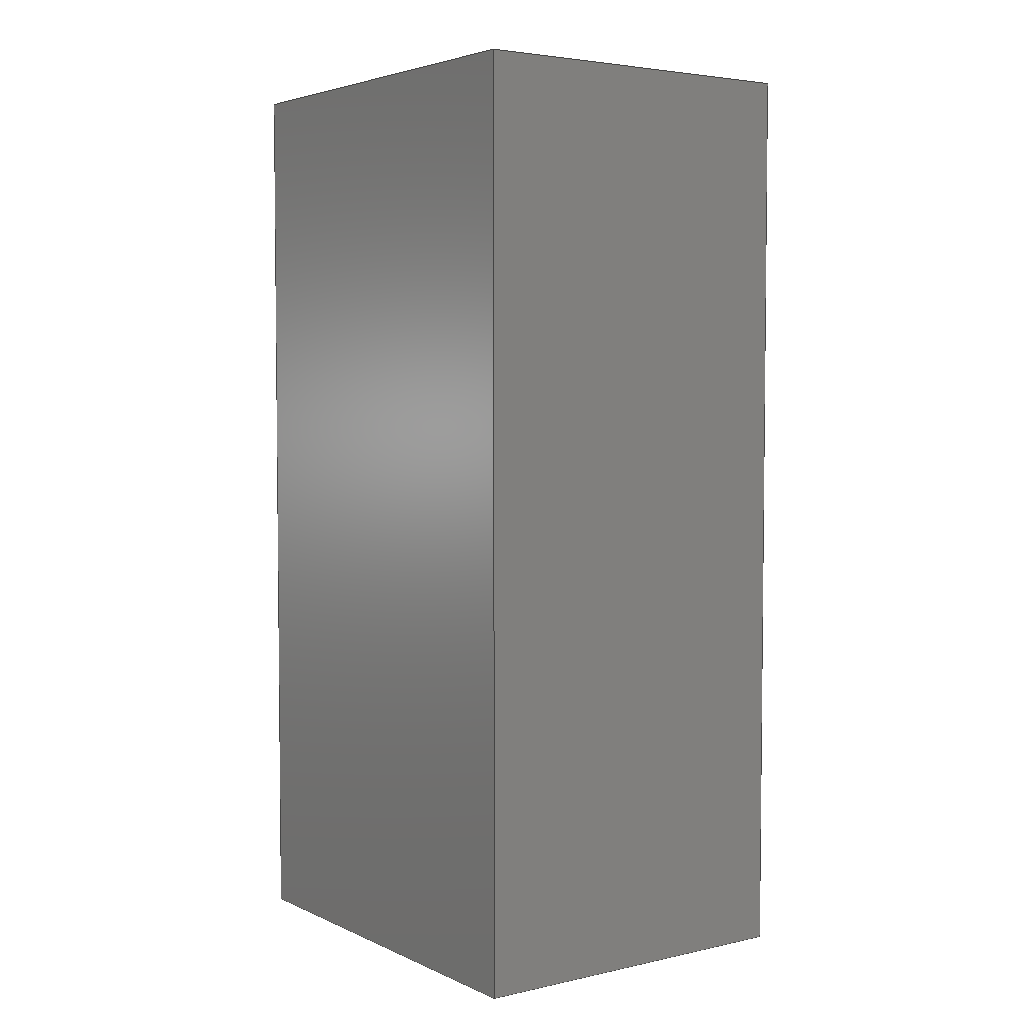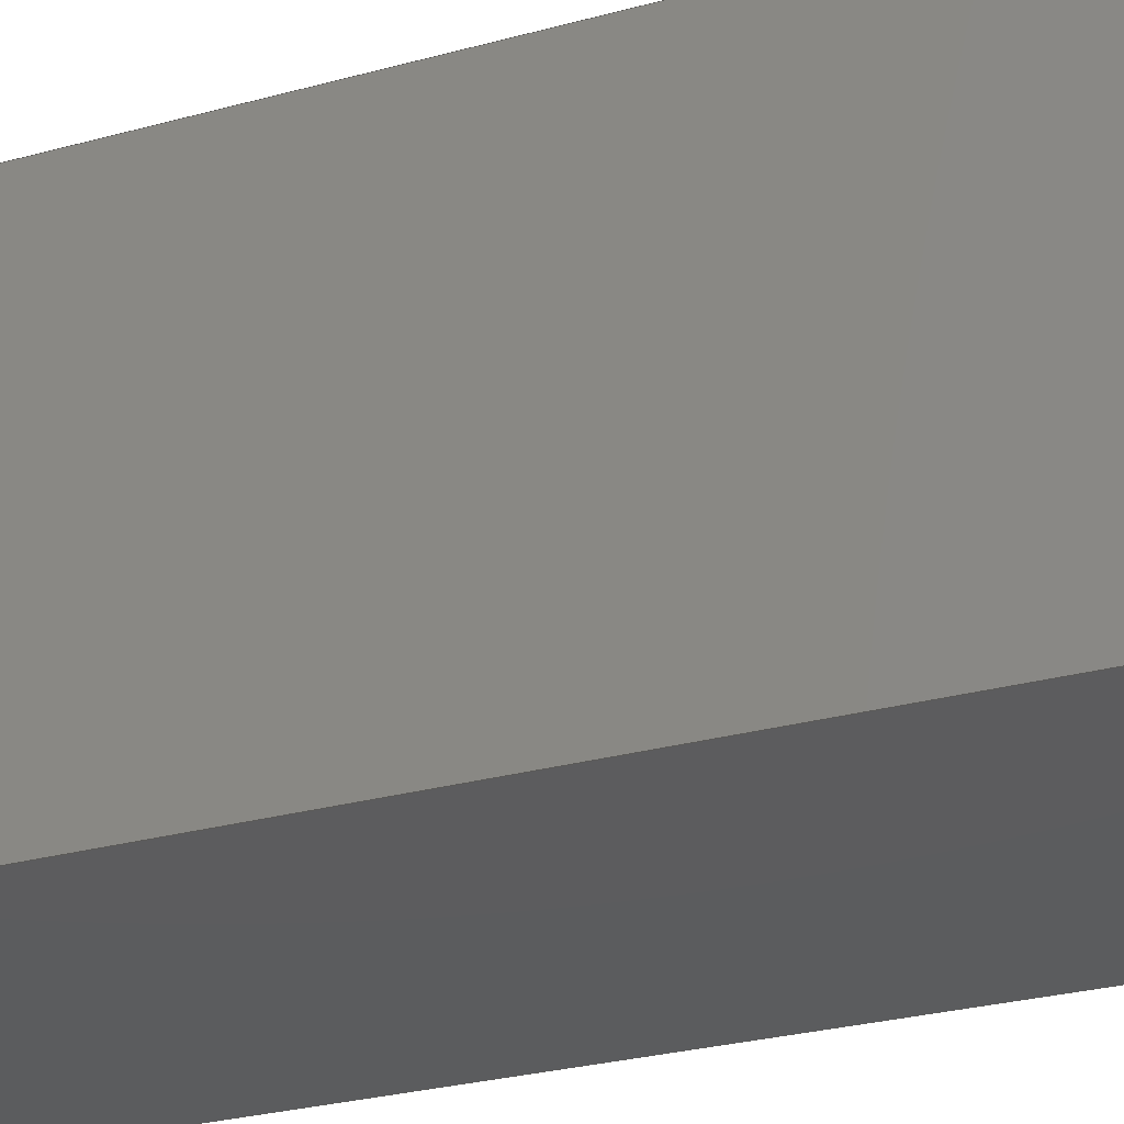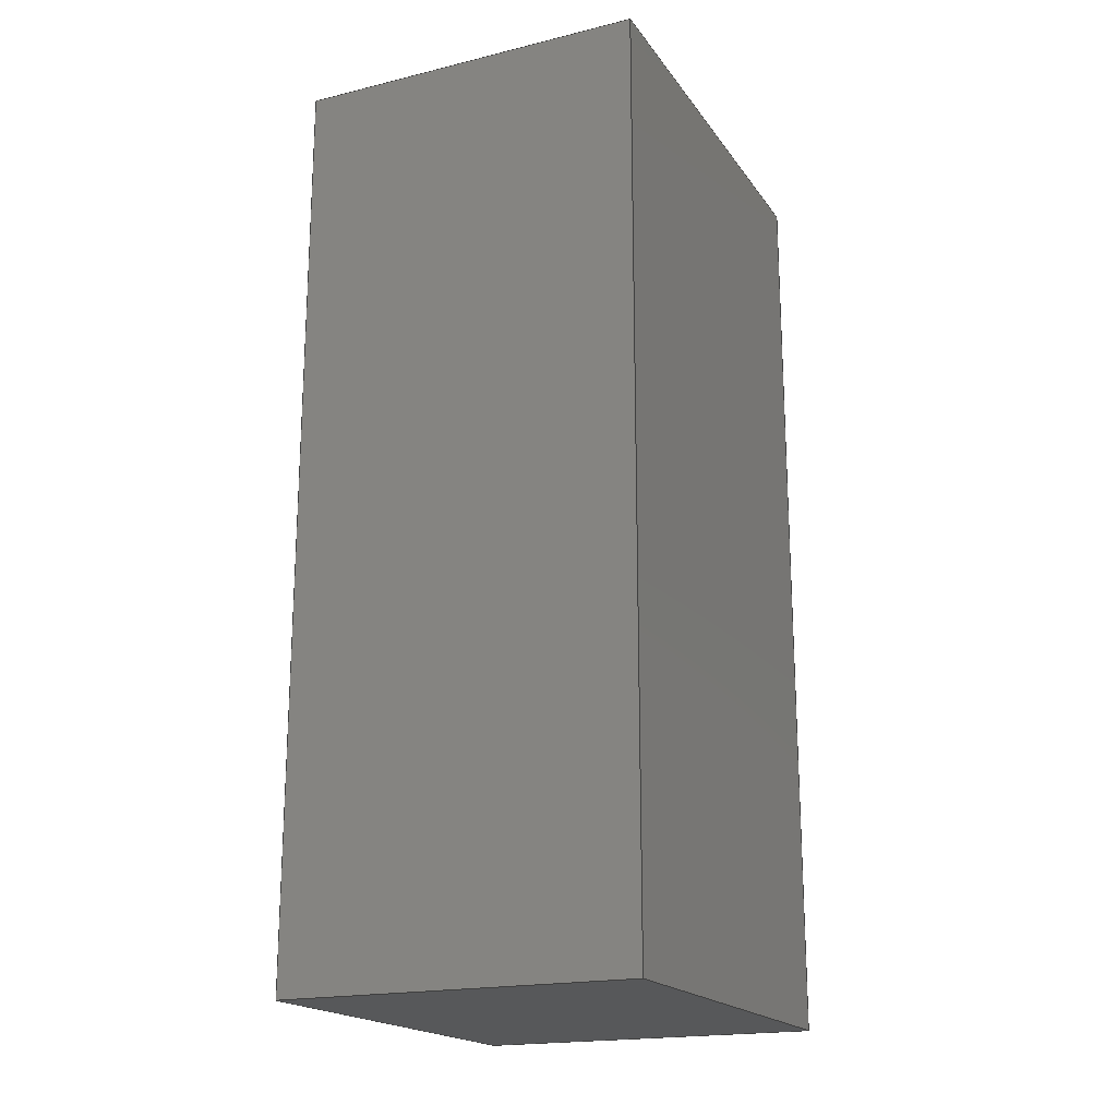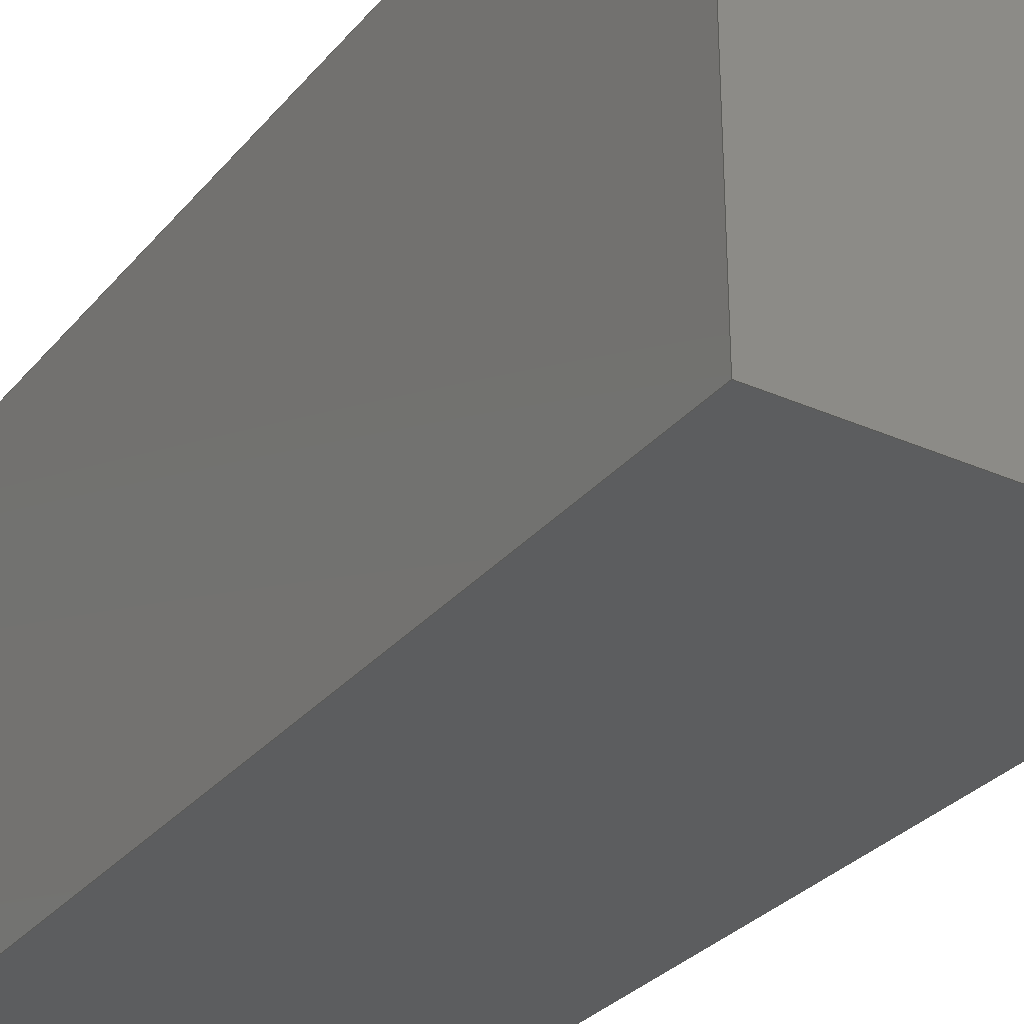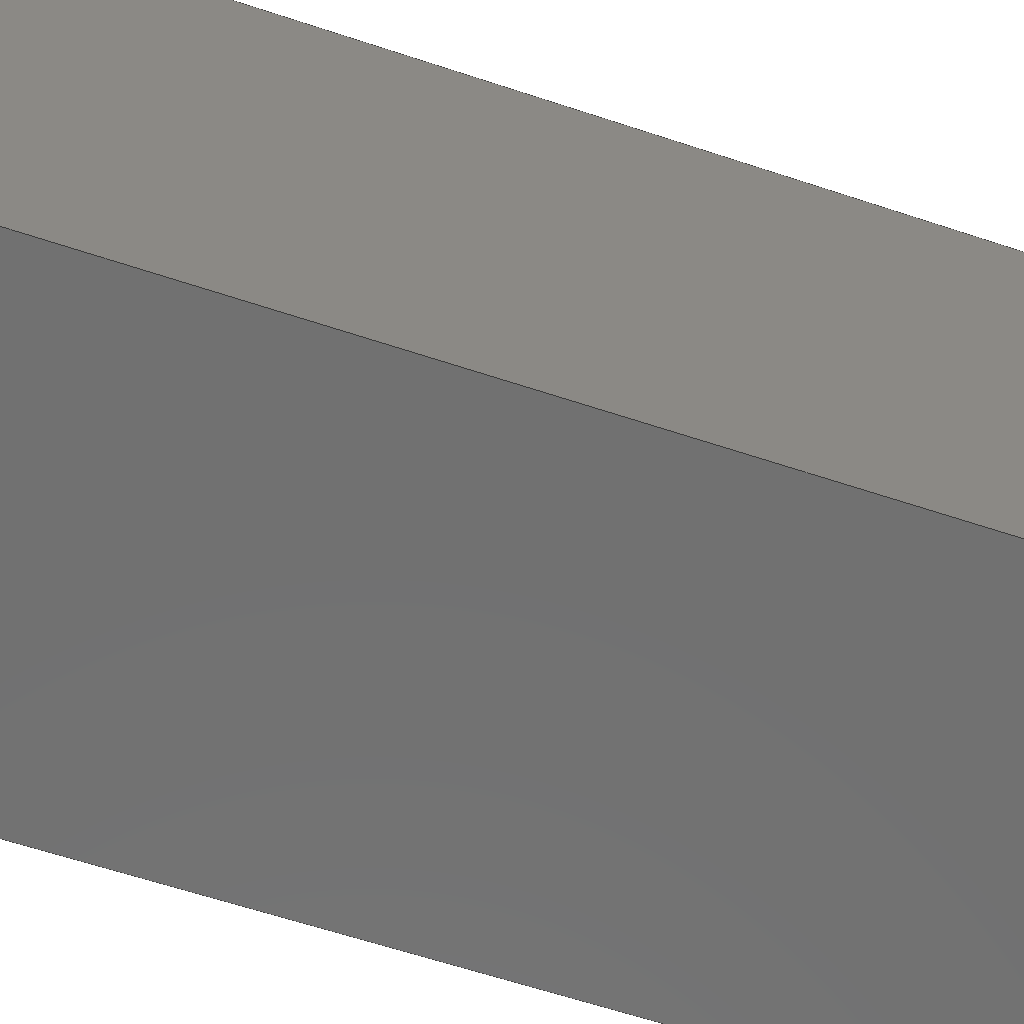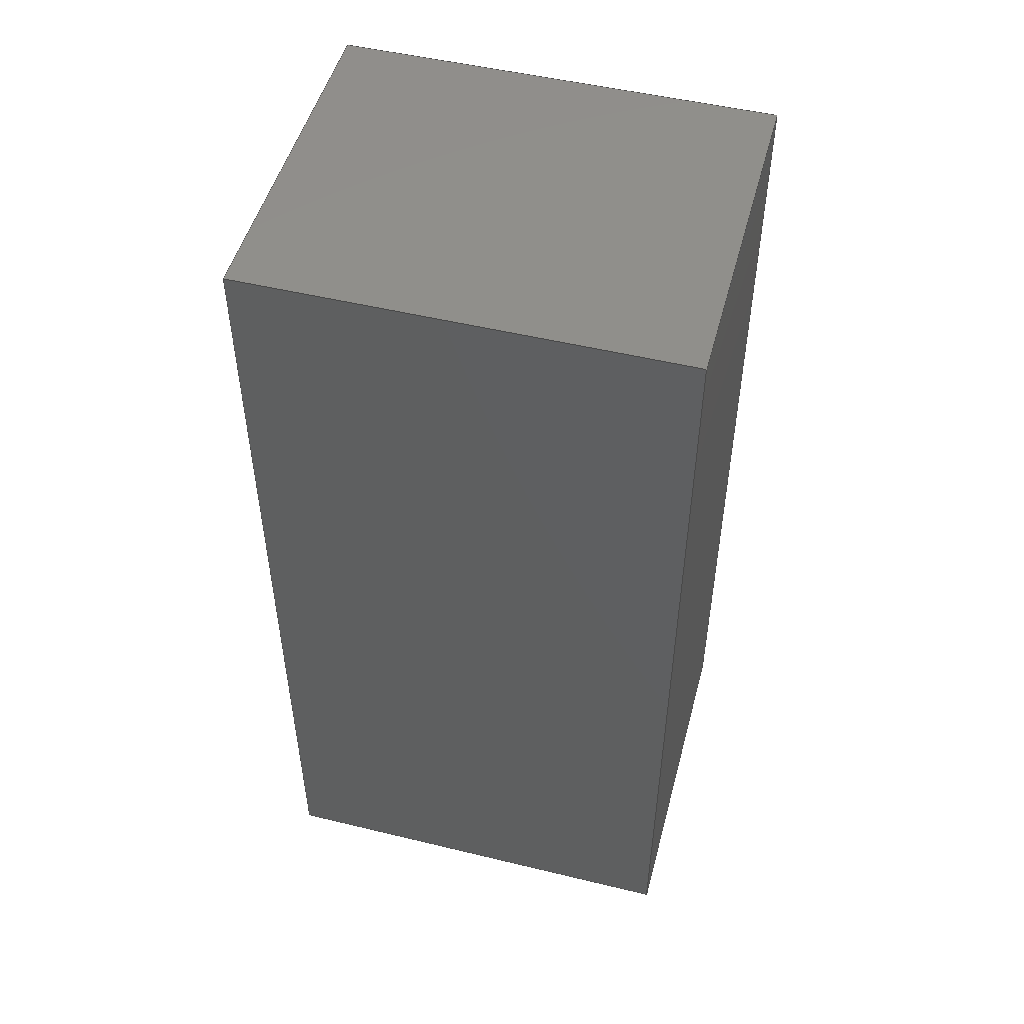
<metadata>
{"format":"iges","ext":"igs","renderer":"f3d","projection":"perspective","resolution":1024,"background":"white","views":[{"elev":4.0,"azim":144.5,"up":"+Y"},{"elev":-29.4,"azim":111.8,"up":"+Z"},{"elev":-19.1,"azim":-155.3,"up":"+Y"},{"elev":-30.7,"azim":147.5,"up":"+Z"},{"elev":-62.9,"azim":71.4,"up":"+Z"},{"elev":50.1,"azim":104.9,"up":"+Y"}]}
</metadata>
<code>

,,14Hchest of draws,14Hchest of draws,7Hunknown,7Hunknown,32,38,7,99,15,
,1,6,1HM,1,0.08,15H2.021e+07,1D-5,1e+04,7Hunknown,7Hunknown,11,
0,;
     186       1                                                00000000
     186             -71       1       0                               0
     514       2                                                00010000
     514                       1       1                               0
     510       3                                                00010000
     510             -71       1       1                               0
     510       4                                                00010000
     510             -71       1       1                               0
     510       5                                                00010000
     510             -71       1       1                               0
     510       6                                                00010000
     510             -71       1       1                               0
     510       7                                                00010000
     510             -71       1       1                               0
     510       8                                                00010000
     510             -71       1       1                               0
     508       9                                                00010000
     508                       1       1                               0
     508      10                                                00010000
     508                       1       1                               0
     508      11                                                00010000
     508                       1       1                               0
     508      12                                                00010000
     508                       1       1                               0
     508      13                                                00010000
     508                       1       1                               0
     508      14                                                00010000
     508                       1       1                               0
     126      15                                                00010000
     126       0               2       0                               0
     126      17                                                00010000
     126       0               2       0                               0
     126      19                                                00010000
     126       0               2       0                               0
     126      21                                                00010000
     126       0               2       0                               0
     126      23                                                00010000
     126       0               2       0                               0
     126      25                                                00010000
     126       0               2       0                               0
     126      27                                                00010000
     126       0               2       0                               0
     126      29                                                00010000
     126       0               2       0                               0
     126      31                                                00010000
     126       0               2       0                               0
     126      33                                                00010000
     126       0               2       0                               0
     126      35                                                00010000
     126       0               2       0                               0
     126      37                                                00010000
     126       0               2       0                               0
     128      39                                                00010000
     128       0     -71       5       0                               0
     128      44                                                00010000
     128       0     -71       5       0                               0
     128      49                                                00010000
     128       0     -71       5       0                               0
     128      54                                                00010000
     128       0     -71       4       0                               0
     128      58                                                00010000
     128       0     -71       5       0                               0
     128      63                                                00010000
     128       0     -71       5       0                               0
     502      68                                                00010000
     502                       3       1                               0
     504      71                                                00010001
     504                       3       1                               0
     406      74                                                00000000
     406                       1      15                               0
     314      75                                                00000200
     314                       2       0                               0
     314      77                                                00000200
     314                       2       0                               0
186,3,1,0,0,1,69;                                                      1
514,6,5,1,7,1,9,1,11,1,13,1,15,1;                                      3
510,53,1,1,17;                                                         5
510,55,1,1,19;                                                         7
510,57,1,1,21;                                                         9
510,59,1,1,23;                                                        11
510,61,1,1,25;                                                        13
510,63,1,1,27;                                                        15
508,4,0,67,1,0,0,0,67,2,1,0,0,67,3,0,0,0,67,4,0,0;                    17
508,4,0,67,5,0,0,0,67,4,1,0,0,67,6,0,0,0,67,7,0,0;                    19
508,4,0,67,8,0,0,0,67,7,1,0,0,67,9,0,0,0,67,10,0,0;                   21
508,4,0,67,11,0,0,0,67,10,1,0,0,67,12,0,0,0,67,2,0,0;                 23
508,4,0,67,12,1,0,0,67,9,1,0,0,67,6,1,0,0,67,3,1,0;                   25
508,4,0,67,11,1,0,0,67,1,1,0,0,67,5,1,0,0,67,8,1,0;                   27
126,1,1,0,0,1,0,0,0,61.6,61.6,1,1,0,5.364D-17,         29
1.238,0,-2.18D-17,0.622,0,61.6,0,0,0;                29
126,1,1,0,0,1,0,0,0,130,130,1,1,0,5.364D-17,         31
1.238,0,1.3,1.238,0,130,0,0,0;                                  31
126,1,1,0,0,1,0,-61.6,-61.6,0,0,1,1,0,1.3,                       33
0.622,0,1.3,1.238,-61.6,0,0,0,0;                     33
126,1,1,0,0,1,0,0,0,130,130,1,1,0,-2.18D-17,       35
0.622,0,1.3,0.622,0,130,0,0,0;                                  35
126,1,1,0,0,1,0,0,0,50,50,1,1,0,-2.18D-17,         37
0.622,0.5,-2.18D-17,0.622,0,50,0,0,0;                37
126,1,1,0,0,1,0,-50,-50,0,0,1,1,0.5,1.3,0.622,0,1.3,           39
0.622,-50,0,0,0,0;                                               39
126,1,1,0,0,1,0,0,0,130,130,1,1,0.5,-2.18D-17,      41
0.622,0.5,1.3,0.622,0,130,0,0,0;                                 41
126,1,1,0,0,1,0,0,0,61.6,61.6,1,1,0.5,-2.18D-17,      43
0.622,0.5,5.364D-17,1.238,0,61.6,0,0,0;                43
126,1,1,0,0,1,0,-61.6,-61.6,0,0,1,1,0.5,1.3,1.238,0.5,1.3,        45
0.622,-61.6,0,0,0,0;                                              45
126,1,1,0,0,1,0,0,0,130,130,1,1,0.5,5.364D-17,        47
1.238,0.5,1.3,1.238,0,130,0,0,0;                                 47
126,1,1,0,0,1,0,0,0,50,50,1,1,0.5,5.364D-17,          49
1.238,0,5.364D-17,1.238,0,50,0,0,0;                   49
126,1,1,0,0,1,0,-50,-50,0,0,1,1,0,1.3,1.238,0.5,1.3,           51
1.238,-50,0,0,0,0;                                               51
128,1,1,1,1,0,0,1,0,0,-0.001,-0.001,      53
61.6,61.6,-0.001,-0.001,130,130,1,1,1,1,0,           53
-1D-5,0.622,0,-10D-6,1.238,0,      53
1.3,0.622,0,1.3,1.238,                         53
-0.001,61.6,-0.001,130;                           53
128,1,1,1,1,0,0,1,0,0,-0.001,-0.001,50,50,-0.001,-0.001,      55
130,130,1,1,1,1,0.5,-1D-5,0.622,       55
-10D-6,-1D-5,0.622,0.5,1.3,      55
0.622,-10D-6,1.3,0.622,-0.001,50,-0.001,        55
130;                                                              55
128,1,1,1,1,0,0,1,0,0,-0.001,-0.001,      57
61.6,61.6,-0.001,-0.001,130,130,1,1,1,1,0.5,          57
-10D-6,1.238,0.5,-1D-5,0.622,        57
0.5,1.3,1.238,0.5,1.3,0.622,-0.001,         57
61.6,-0.001,130;                                                57
128,1,1,1,1,0,0,1,0,0,-0.001,-0.001,50,50,-0.001,-0.001,      59
130,130,1,1,1,1,-1D-5,-10D-6,1.238,         59
0.5,-10D-6,1.238,-1D-5,1.3,1.238,0.5,       59
1.3,1.238,-0.001,50,-0.001,130;                           59
128,1,1,1,1,0,0,1,0,0,-30.8,-30.8,30.8,30.8,-25,          61
-25,25,25,1,1,1,1,-1D-5,1.3,           61
0.622,-1D-5,1.3,1.238,0.5,1.3,       61
0.622,0.5,1.3,1.238,-30.8,30.8,-25,         61
25;                                                               61
128,1,1,1,1,0,0,1,0,0,-25,-25,25,25,-30.8,          63
-30.8,30.8,30.8,1,1,1,1,0.5,5.364D-17,       63
1.238,-1D-5,5.364D-17,1.238,            63
0.5,-2.18D-17,0.622,-1D-5,            63
-2.18D-17,0.622,-25,25,-30.8,30.8;           63
502,8,0,5.364D-17,1.238,0,-2.18D-17,          65
0.622,0,1.3,1.238,0,1.3,0.622,0.5,-2.18D-17,0.622,      65
0.5,1.3,0.622,0.5,5.364D-17,1.238,0.5,1.3,1.238;            65
504,12,29,65,1,65,2,31,65,1,65,3,33,65,4,65,3,35,65,2,65,4,37,        67
65,2,65,5,39,65,6,65,4,41,65,5,65,6,43,65,5,65,7,45,65,8,65,6,        67
47,65,7,65,8,49,65,7,65,1,51,65,3,65,8;                               67
406,1,5HBody1;                                                        69
314,90.59,89.41,86.27,15HSurfac      71
e - Matte;                                                            71
314,62.75,62.75,62.75,13HSteel       73
- Satin;                                                              73
S      1G      3D     74P     78
</code>
